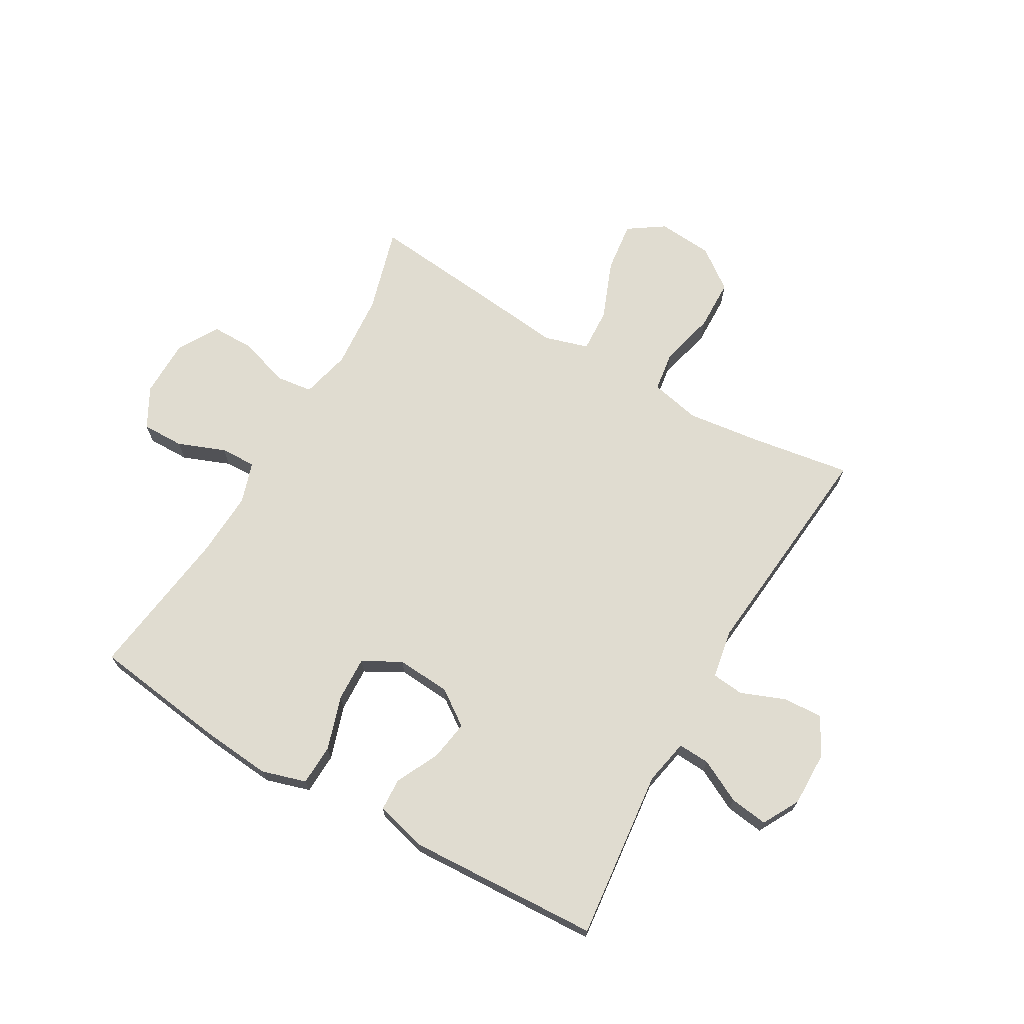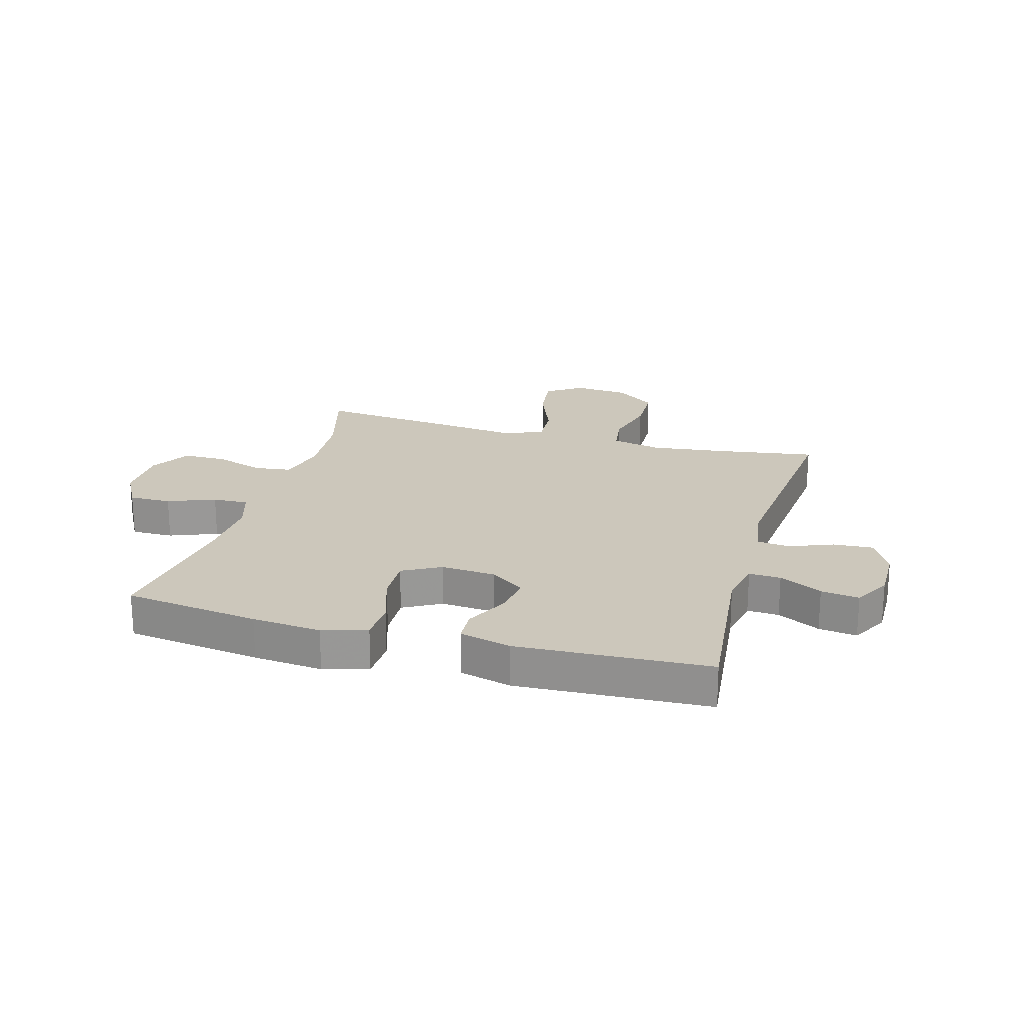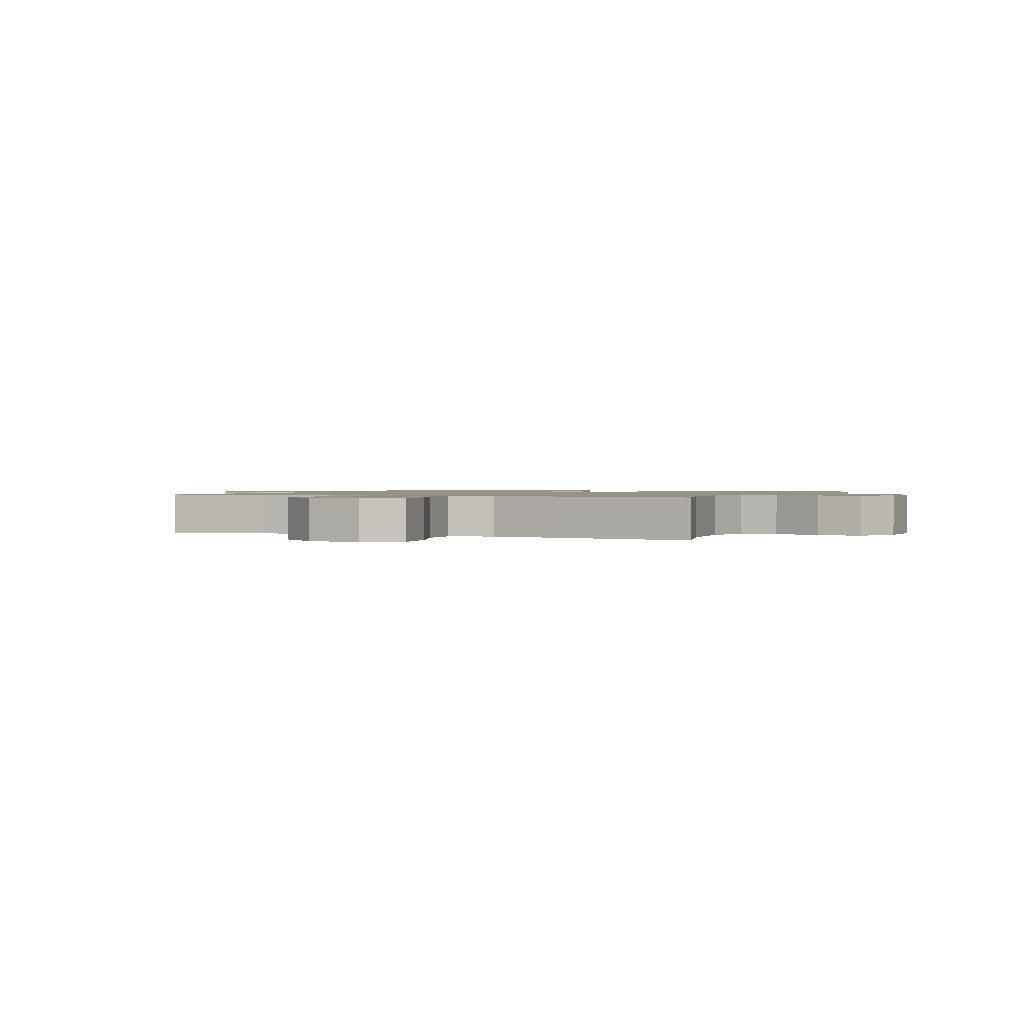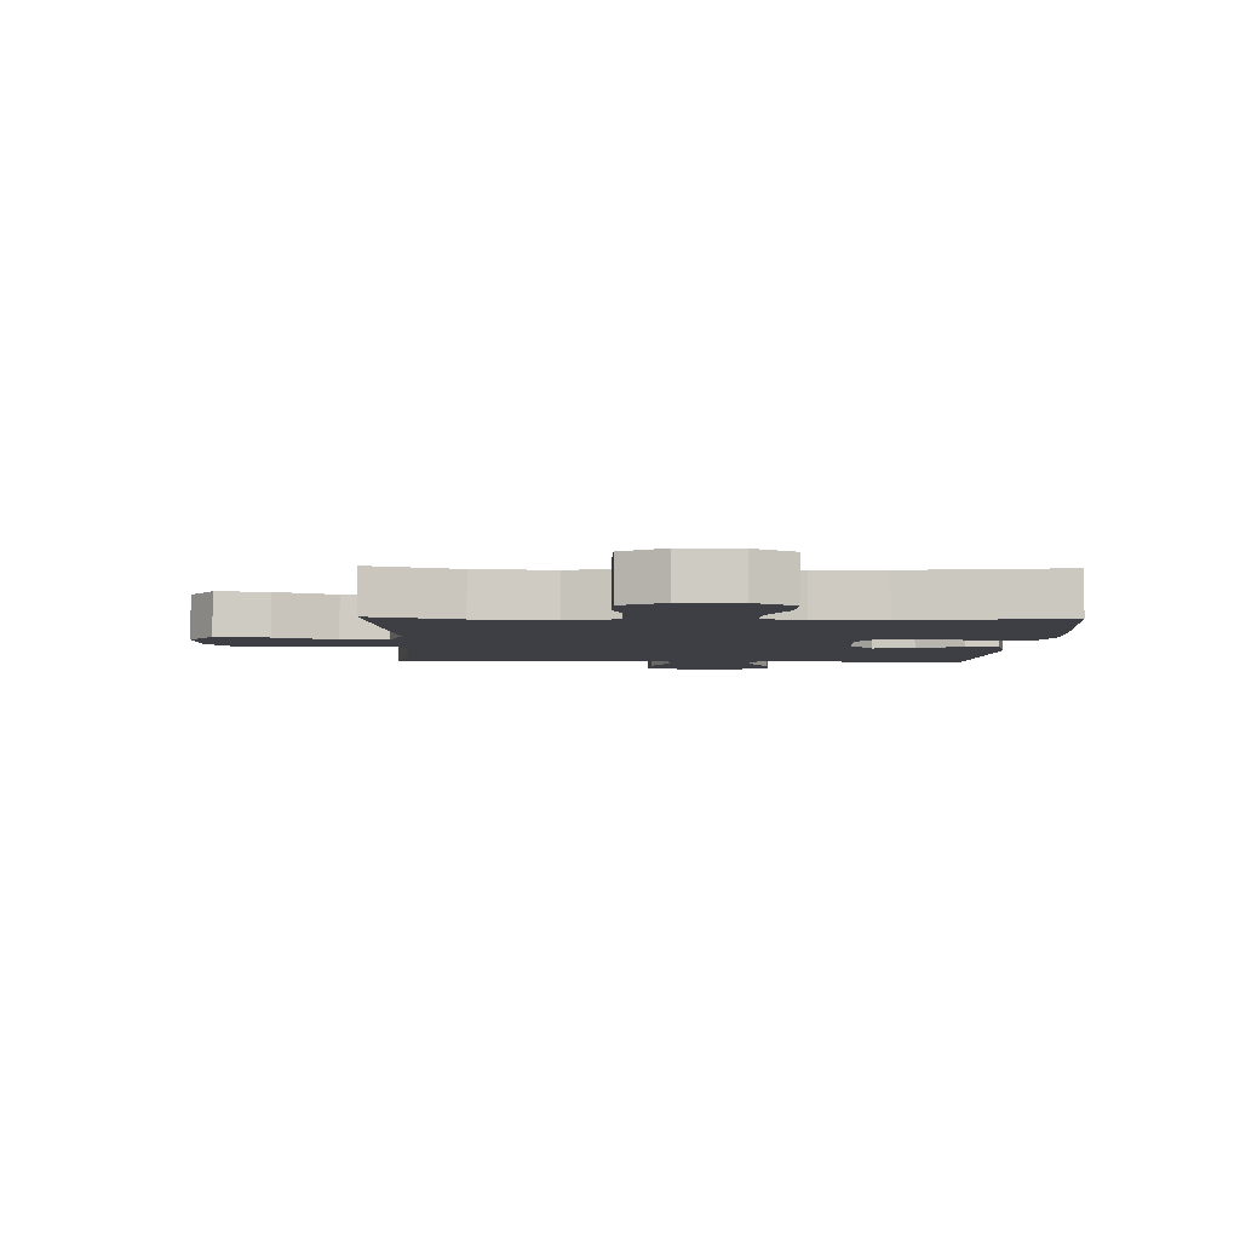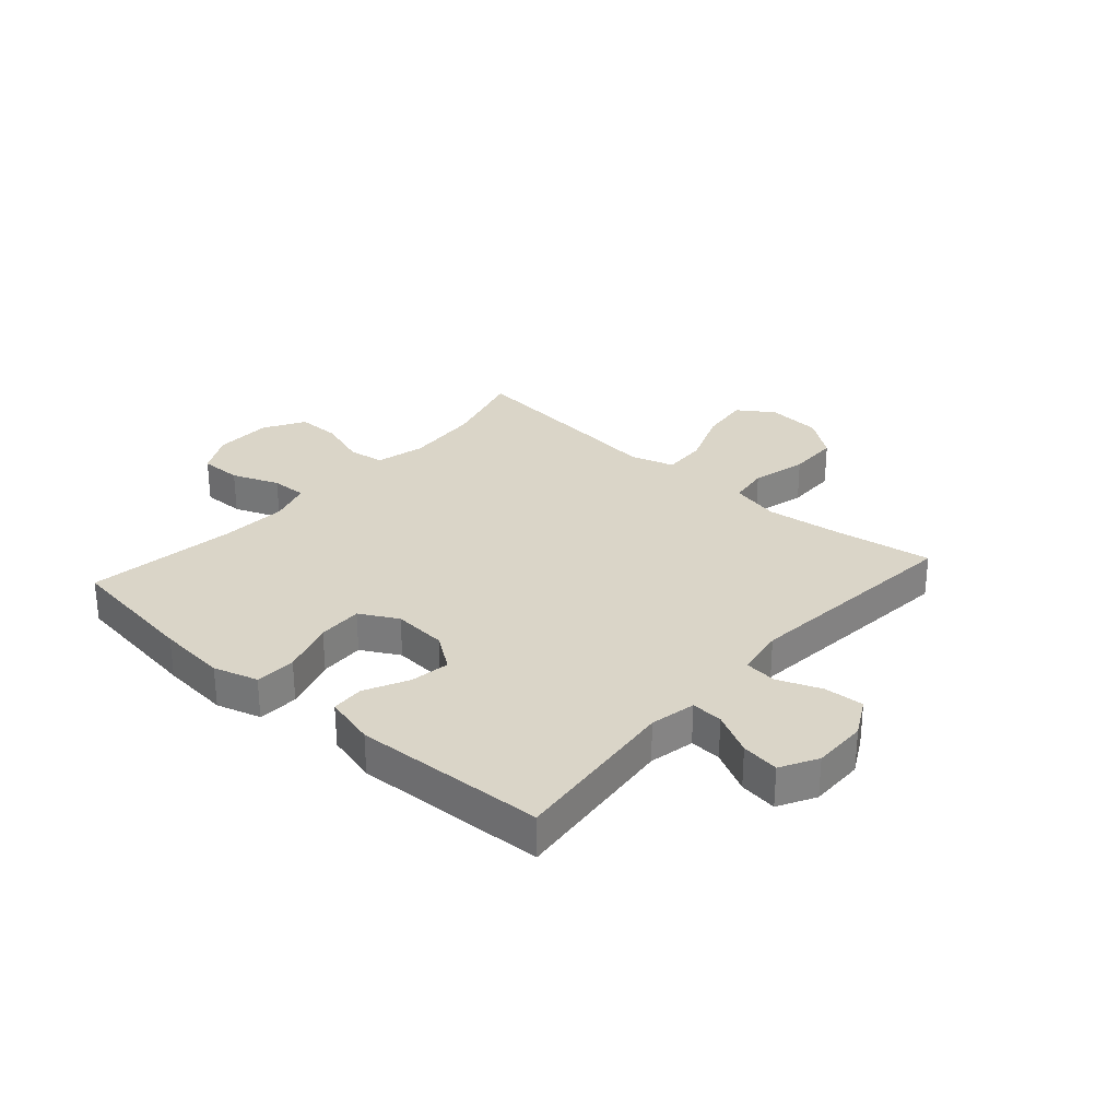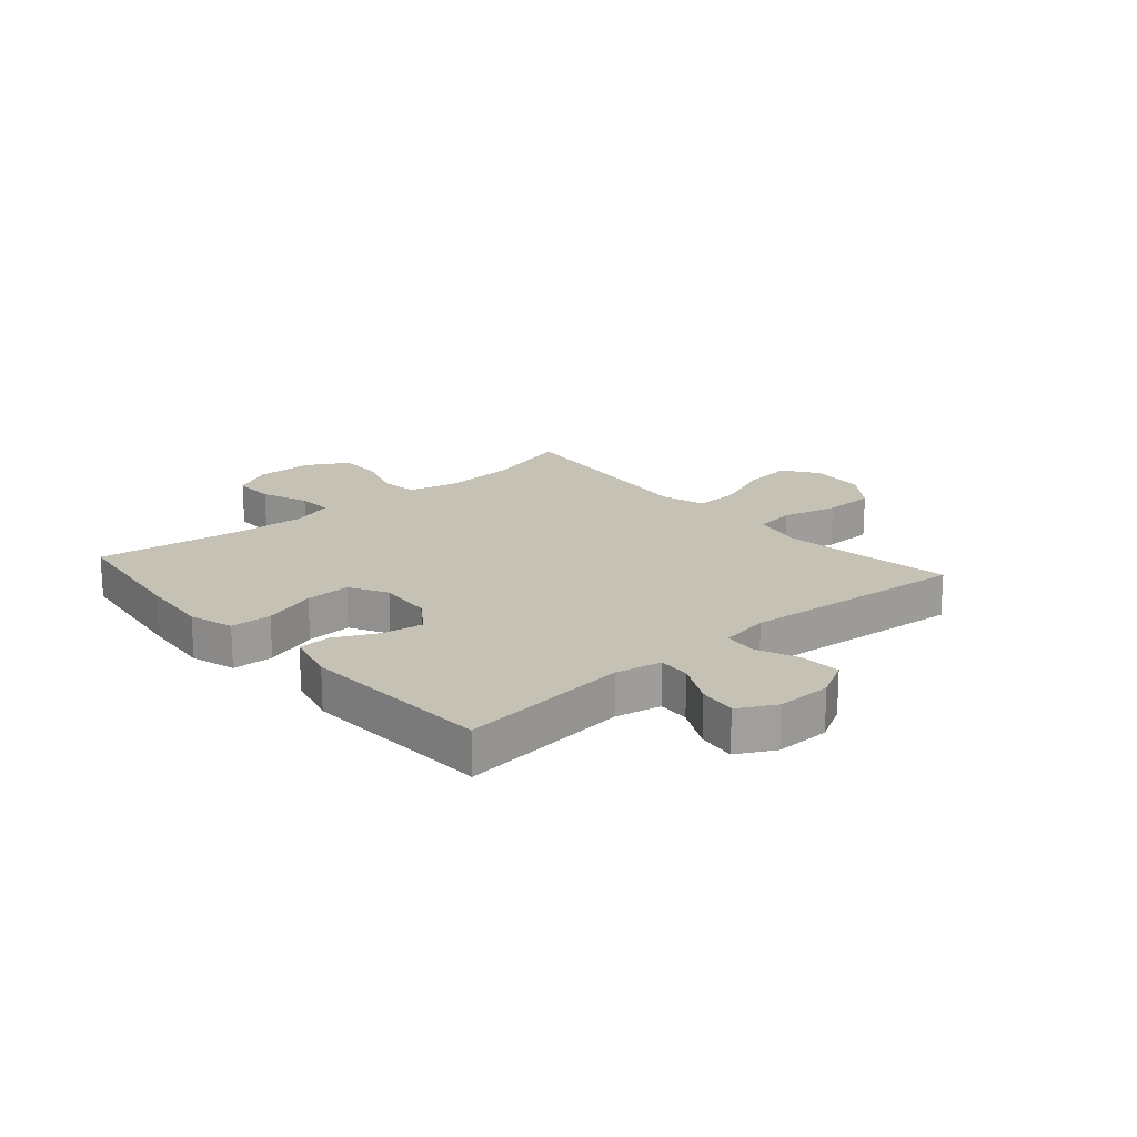
<metadata>
{"format":"obj","ext":"obj","renderer":"f3d","projection":"perspective","resolution":1024,"background":"white","views":[{"elev":69.5,"azim":29.9,"up":"+Y"},{"elev":21.7,"azim":15.8,"up":"+Y"},{"elev":1.2,"azim":-155.8,"up":"+Y"},{"elev":-4.5,"azim":-92.0,"up":"+Y"},{"elev":29.4,"azim":41.6,"up":"+Y"},{"elev":18.7,"azim":48.8,"up":"+Y"}]}
</metadata>
<code>
v -0.5 0.07 0.5
v -0.265 0.07 0.532
v -0.145 0.07 0.543
v -0.068 0.07 0.52
v -0.065 0.07 0.449
v -0.095 0.07 0.356
v -0.098 0.07 0.278
v -0.032 0.07 0.242
v 0.062 0.07 0.249
v 0.123 0.07 0.292
v 0.112 0.07 0.361
v 0.075 0.07 0.436
v 0.078 0.07 0.493
v 0.167 0.07 0.516
v 0.5 0.07 0.5
v 0.469 0.07 0.205
v 0.485 0.07 0.126
v 0.54 0.07 0.129
v 0.614 0.07 0.167
v 0.68 0.07 0.176
v 0.715 0.07 0.112
v 0.714 0.07 0.017
v 0.678 0.07 -0.049
v 0.609 0.07 -0.045
v 0.533 0.07 -0.015
v 0.477 0.07 -0.021
v 0.462 0.07 -0.107
v 0.5 0.07 -0.5
v 0.327 0.07 -0.473
v 0.198 0.07 -0.457
v 0.111 0.07 -0.476
v 0.101 0.07 -0.546
v 0.125 0.07 -0.642
v 0.123 0.07 -0.731
v 0.053 0.07 -0.783
v -0.043 0.07 -0.791
v -0.105 0.07 -0.749
v -0.094 0.07 -0.661
v -0.054 0.07 -0.56
v -0.05 0.07 -0.483
v -0.127 0.07 -0.46
v -0.25 0.07 -0.474
v -0.5 0.07 -0.5
v -0.458 0.07 -0.352
v -0.448 0.07 -0.222
v -0.469 0.07 -0.136
v -0.533 0.07 -0.128
v -0.618 0.07 -0.156
v -0.694 0.07 -0.156
v -0.735 0.07 -0.085
v -0.736 0.07 0.015
v -0.698 0.07 0.085
v -0.625 0.07 0.084
v -0.543 0.07 0.052
v -0.481 0.07 0.05
v -0.458 0.07 0.122
v -0.464 0.07 0.237
v -0.5 0 0.5
v -0.265 0 0.532
v -0.145 0 0.543
v -0.068 0 0.52
v -0.065 0 0.449
v -0.095 0 0.356
v -0.098 0 0.278
v -0.032 0 0.242
v 0.062 0 0.249
v 0.123 0 0.292
v 0.112 0 0.361
v 0.075 0 0.436
v 0.078 0 0.493
v 0.167 0 0.516
v 0.5 0 0.5
v 0.469 0 0.205
v 0.485 0 0.126
v 0.54 0 0.129
v 0.614 0 0.167
v 0.68 0 0.176
v 0.715 0 0.112
v 0.714 0 0.017
v 0.678 0 -0.049
v 0.609 0 -0.045
v 0.533 0 -0.015
v 0.477 0 -0.021
v 0.462 0 -0.107
v 0.5 0 -0.5
v 0.327 0 -0.473
v 0.198 0 -0.457
v 0.111 0 -0.476
v 0.101 0 -0.546
v 0.125 0 -0.642
v 0.123 0 -0.731
v 0.053 0 -0.783
v -0.043 0 -0.791
v -0.105 0 -0.749
v -0.094 0 -0.661
v -0.054 0 -0.56
v -0.05 0 -0.483
v -0.127 0 -0.46
v -0.25 0 -0.474
v -0.5 0 -0.5
v -0.458 0 -0.352
v -0.448 0 -0.222
v -0.469 0 -0.136
v -0.533 0 -0.128
v -0.618 0 -0.156
v -0.694 0 -0.156
v -0.735 0 -0.085
v -0.736 0 0.015
v -0.698 0 0.085
v -0.625 0 0.084
v -0.543 0 0.052
v -0.481 0 0.05
v -0.458 0 0.122
v -0.464 0 0.237
f 52 53 54
f 51 52 54
f 50 51 54
f 49 50 54
f 48 49 54
f 47 48 54
f 46 47 54 55
f 45 46 55 56
f 41 42 43 44
f 40 41 44 45
f 37 38 39
f 36 37 39
f 35 36 39
f 34 35 39
f 33 34 39
f 32 33 39
f 31 32 39 40
f 40 45 56
f 31 40 56
f 30 31 56
f 27 28 29
f 30 56 57
f 29 30 57
f 27 29 57
f 26 27 57
f 23 24 25
f 22 23 25
f 21 22 25
f 20 21 25
f 19 20 25
f 18 19 25
f 14 15 16
f 13 14 16
f 12 13 16
f 11 12 16
f 10 11 16 17
f 9 10 17
f 8 9 17
f 4 5 6
f 3 4 6
f 2 3 6
f 1 2 6
f 57 1 6
f 57 6 7
f 17 18 25 26
f 8 17 26 57
f 7 8 57
f 111 110 109
f 111 109 108
f 111 108 107
f 111 107 106
f 111 106 105
f 111 105 104
f 112 111 104 103
f 113 112 103 102
f 101 100 99 98
f 102 101 98 97
f 96 95 94
f 96 94 93
f 96 93 92
f 96 92 91
f 96 91 90
f 96 90 89
f 97 96 89 88
f 113 102 97
f 113 97 88
f 113 88 87
f 86 85 84
f 114 113 87
f 114 87 86
f 114 86 84
f 114 84 83
f 82 81 80
f 82 80 79
f 82 79 78
f 82 78 77
f 82 77 76
f 82 76 75
f 73 72 71
f 73 71 70
f 73 70 69
f 73 69 68
f 74 73 68 67
f 74 67 66
f 74 66 65
f 63 62 61
f 63 61 60
f 63 60 59
f 63 59 58
f 63 58 114
f 64 63 114
f 83 82 75 74
f 114 83 74 65
f 114 65 64
f 1 58 59 2
f 2 59 60 3
f 3 60 61 4
f 4 61 62 5
f 5 62 63 6
f 6 63 64 7
f 7 64 65 8
f 8 65 66 9
f 9 66 67 10
f 10 67 68 11
f 11 68 69 12
f 12 69 70 13
f 13 70 71 14
f 14 71 72 15
f 15 72 73 16
f 16 73 74 17
f 17 74 75 18
f 18 75 76 19
f 19 76 77 20
f 20 77 78 21
f 21 78 79 22
f 22 79 80 23
f 23 80 81 24
f 24 81 82 25
f 25 82 83 26
f 26 83 84 27
f 27 84 85 28
f 28 85 86 29
f 29 86 87 30
f 30 87 88 31
f 31 88 89 32
f 32 89 90 33
f 33 90 91 34
f 34 91 92 35
f 35 92 93 36
f 36 93 94 37
f 37 94 95 38
f 38 95 96 39
f 39 96 97 40
f 40 97 98 41
f 41 98 99 42
f 42 99 100 43
f 43 100 101 44
f 44 101 102 45
f 45 102 103 46
f 46 103 104 47
f 47 104 105 48
f 48 105 106 49
f 49 106 107 50
f 50 107 108 51
f 51 108 109 52
f 52 109 110 53
f 53 110 111 54
f 54 111 112 55
f 55 112 113 56
f 56 113 114 57
f 57 114 58 1

</code>
